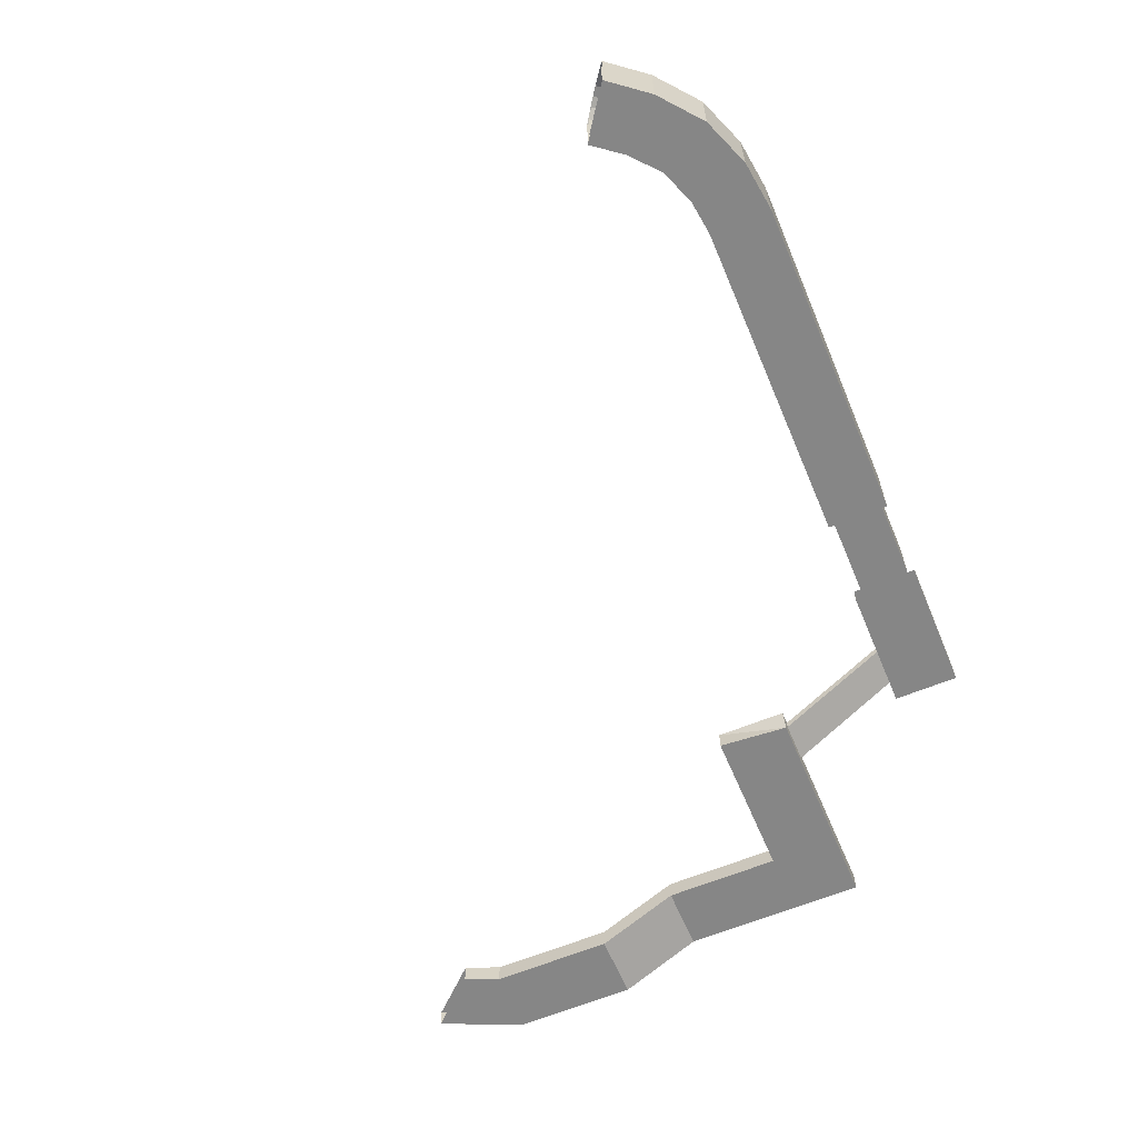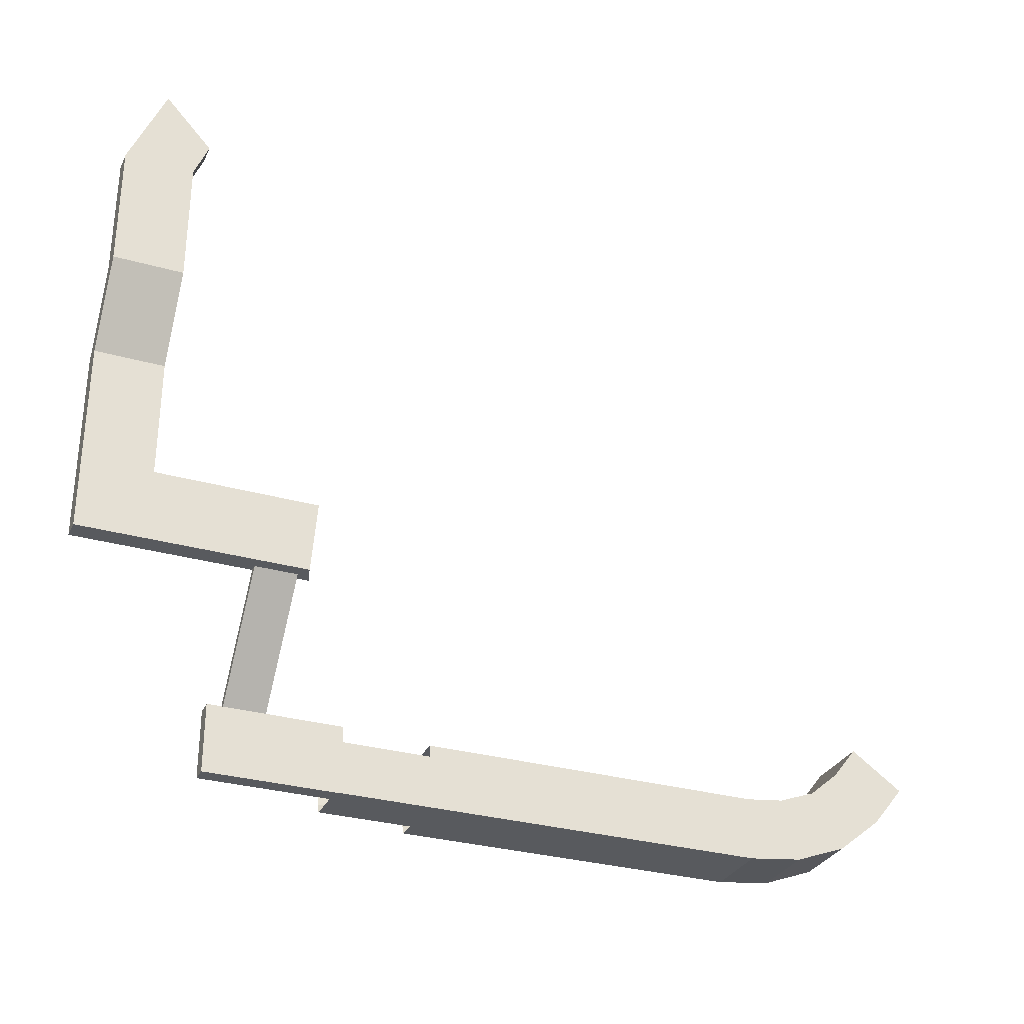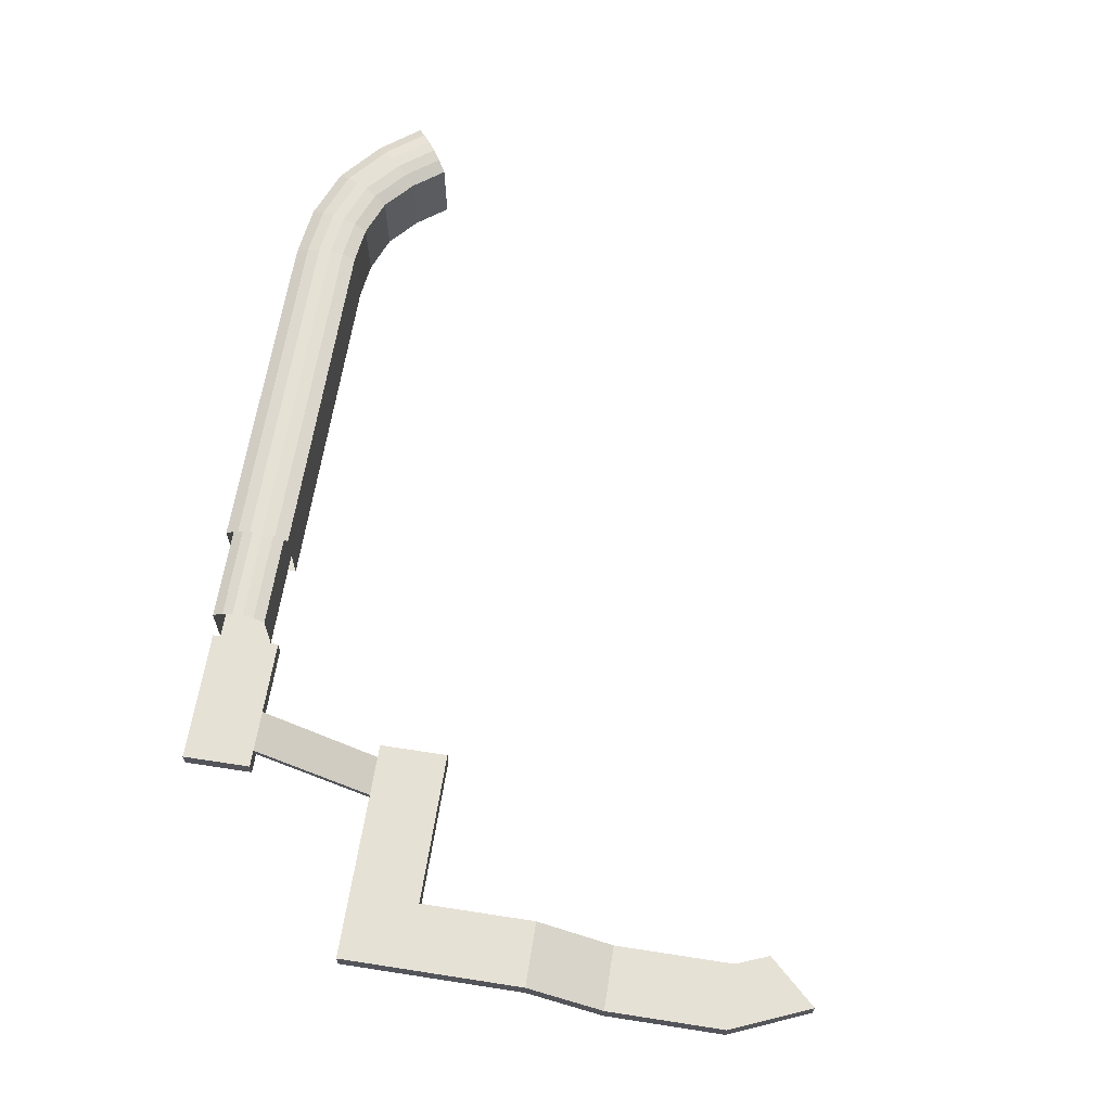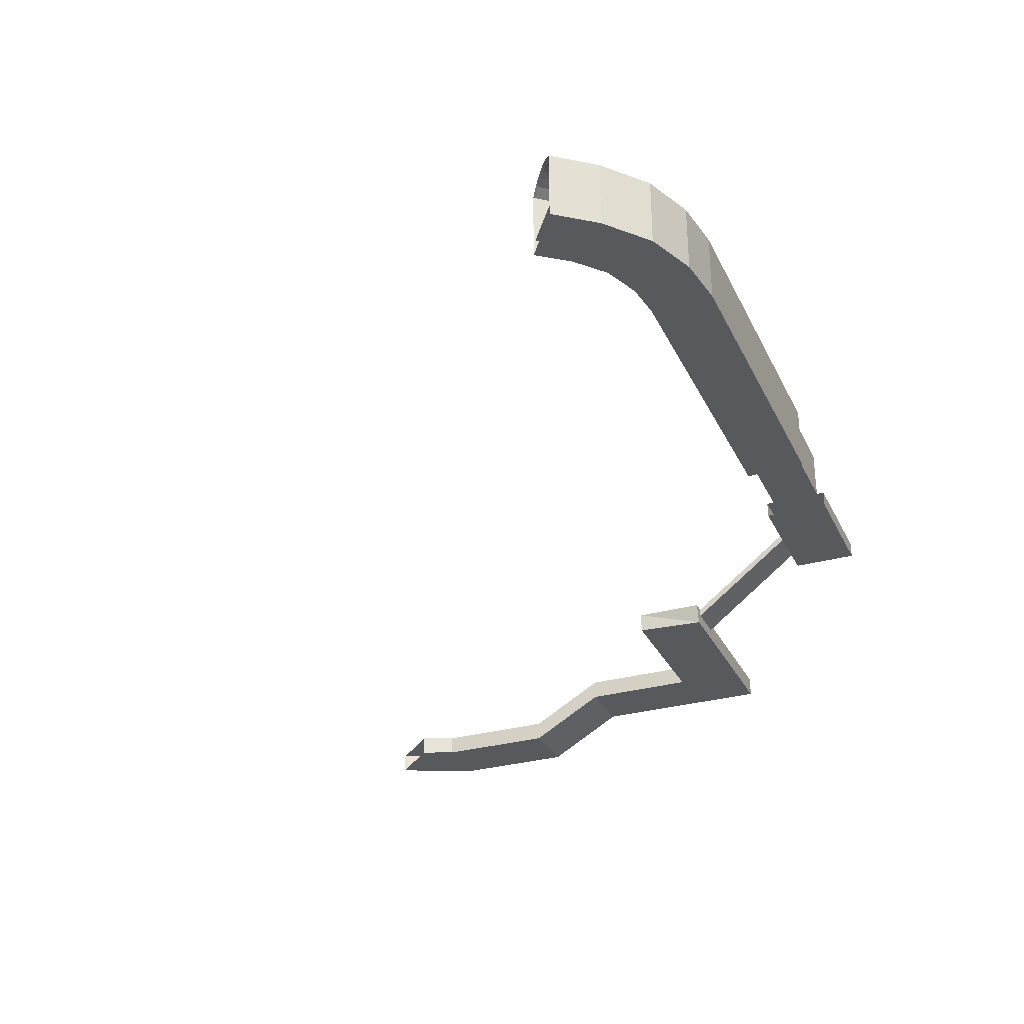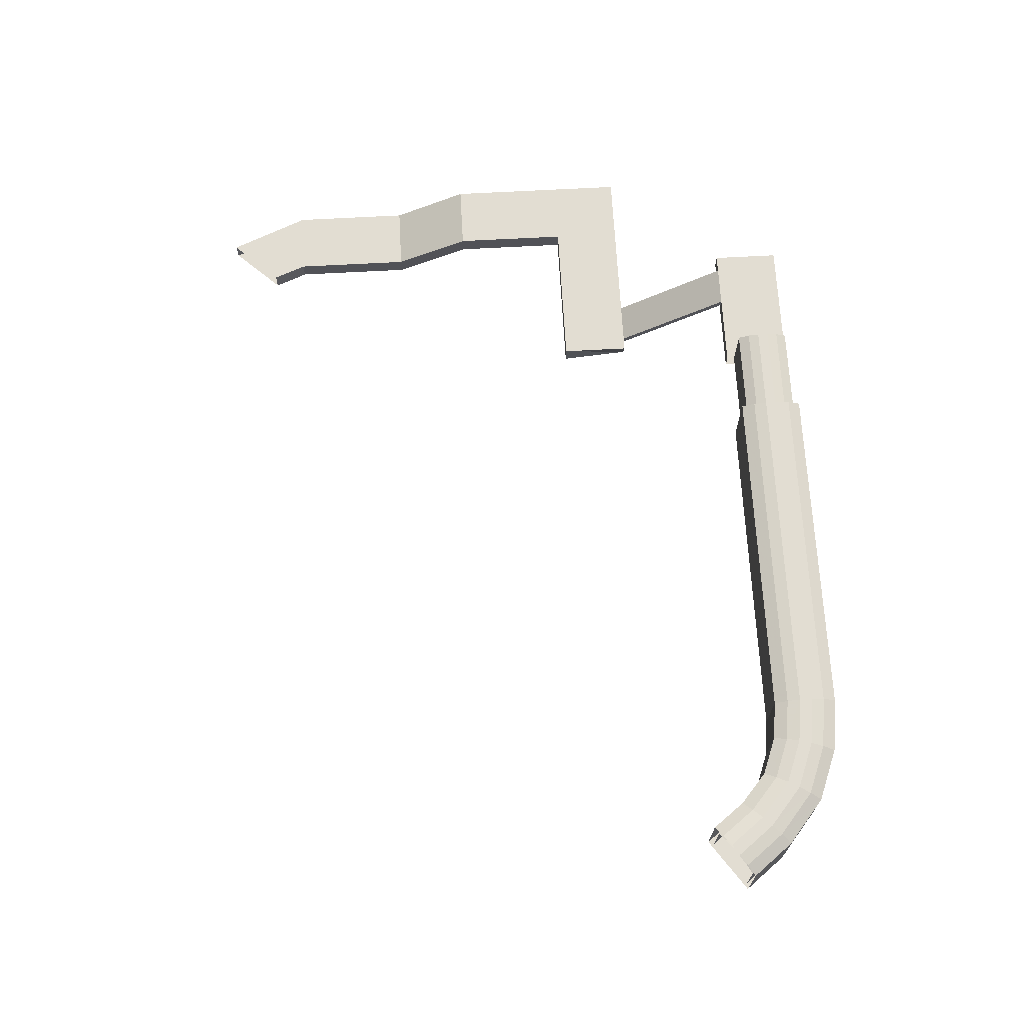
<metadata>
{"format":"obj","ext":"obj","renderer":"f3d","projection":"perspective","resolution":1024,"background":"white","views":[{"elev":-62.2,"azim":112.8,"up":"+Y"},{"elev":-30.8,"azim":-22.2,"up":"+Z"},{"elev":64.2,"azim":-81.1,"up":"+Y"},{"elev":-30.2,"azim":112.4,"up":"+Y"},{"elev":68.2,"azim":86.9,"up":"+Y"}]}
</metadata>
<code>
g Tube001
v 3.496 -10.63 27.38
v 3.496 -10.63 18.37
v 2.783 -13.22 18.37
v 3.496 -10.63 27.38
v 3.496 -13.22 27.38
v 11.34 7.303 -1.996
v 11.4 7.618 -0.6653
v 56.09 7.618 -0.6653
v 56.08 7.303 -1.996
v 11.27 6.585 -3.327
v 11.34 7.303 -1.996
v 56.06 6.585 -3.327
v 56.09 7.618 0.6653
v 11.4 7.618 -0.6653
v 11.44 7.618 -1.477e-05
v 11.4 7.618 0.6653
v 11.34 7.303 1.996
v 56.08 7.303 1.996
v 11.27 6.585 3.327
v 56.06 6.585 3.327
v 11.34 7.303 1.996
v 11.27 3.807e-07 -3.327
v 11.27 6.585 -3.327
v 56.06 6.585 -3.327
v 56.06 -3.286e-06 -3.327
v 11.27 3.807e-07 -3.327
v 56.06 -3.286e-06 -3.327
v 56.06 -4.741e-06 3.327
v 11.44 -3.894e-07 -1.631e-05
v 11.27 -8.257e-07 3.327
v 56.06 -4.741e-06 3.327
v 66.23 6.585 3.327
v 56.06 6.585 3.327
v 66.23 -5.63e-06 3.327
v 71.13 6.585 3.924
v 71.13 -5.169e-06 3.924
v 75.99 6.585 5.746
v 75.99 -5.063e-06 5.746
v 80.05 6.585 9.095
v 80.05 -5.259e-06 9.095
v 79.22 6.585 -0.06742
v 84.69 6.585 4.33
v 84.69 -5.457e-06 4.33
v 79.22 -4.176e-06 -0.06742
v 72.8 6.585 -2.516
v 72.8 -3.813e-06 -2.516
v 66.23 6.585 -3.327
v 66.23 -4.119e-06 -3.327
v 56.06 6.585 -3.327
v 56.06 -3.286e-06 -3.327
v 84.69 6.585 4.33
v 88.58 6.585 9.161
v 88.58 -6.008e-06 9.161
v 84.69 -5.457e-06 4.33
v 84.69 -5.457e-06 4.33
v 88.58 -6.008e-06 9.161
v 83.18 -6.011e-06 13.05
v 80.05 -5.259e-06 9.095
v 79.22 -4.176e-06 -0.06742
v 75.99 -5.063e-06 5.746
v 72.8 -3.813e-06 -2.516
v 71.13 -5.169e-06 3.924
v 66.23 -4.119e-06 -3.327
v 66.23 -5.63e-06 3.327
v 56.06 -3.286e-06 -3.327
v 56.06 -4.741e-06 3.327
v 80.05 -5.259e-06 9.095
v 83.18 -6.011e-06 13.05
v 83.18 6.585 13.05
v 80.05 6.585 9.095
v 80.05 6.585 9.095
v 83.18 6.585 13.05
v 84.26 7.303 12.27
v 80.97 7.303 8.142
v 75.99 6.585 5.746
v 85.34 7.618 11.49
v 76.63 7.303 4.584
v 71.13 6.585 3.924
v 81.9 7.618 7.189
v 86.42 7.618 10.72
v 71.47 7.303 2.636
v 66.23 6.585 3.327
v 77.28 7.618 3.421
v 82.83 7.618 6.236
v 87.5 7.303 9.939
v 66.23 7.303 1.996
v 56.06 6.585 3.327
v 56.08 7.303 1.996
v 71.8 7.618 1.348
v 66.23 7.618 0.6653
v 56.09 7.618 0.6653
v 56.09 7.618 -0.6653
v 66.23 7.618 -0.6653
v 72.13 7.618 0.06002
v 77.93 7.618 2.258
v 83.76 7.303 5.283
v 88.58 6.585 9.161
v 84.69 6.585 4.33
v 78.57 7.303 1.095
v 79.22 6.585 -0.06742
v 72.47 7.303 -1.228
v 66.23 7.618 -0.6653
v 72.8 6.585 -2.516
v 66.23 7.303 -1.996
v 66.23 6.585 -3.327
v 56.08 7.303 -1.996
v 56.06 6.585 -3.327
v 22.72 -1.568 -1.744e-05
v 66.23 -1.568 -4.034
v 22.52 -1.568 -4.034
v 66.23 -1.568 -2.132e-05
v 22.52 -1.568 4.034
v 73.02 -1.568 -3.185
v 66.23 -1.568 4.034
v 72 -1.568 0.7179
v 79.54 -1.568 -0.6875
v 70.98 -1.568 4.621
v 77.62 -1.568 2.859
v 85.1 -1.568 3.876
v 75.7 -1.568 6.406
v 82.29 -1.568 6.773
v 89.06 -1.568 8.899
v 79.48 -1.568 9.67
v 85.77 -1.568 11.23
v 82.48 -1.568 13.57
v 22.52 7.371 4.034
v 66.23 -1.568 4.034
v 22.52 -1.568 4.034
v 66.23 7.371 4.034
v 70.98 -1.568 4.621
v 70.98 7.371 4.621
v 75.7 -1.568 6.406
v 75.7 7.371 6.406
v 22.6 8.175 2.42
v 66.23 7.371 4.034
v 22.52 7.371 4.034
v 66.23 8.175 2.42
v 22.68 8.528 0.8068
v 70.98 7.371 4.621
v 66.23 8.528 0.8068
v 22.72 8.528 -1.545e-05
v 71.39 8.175 3.06
v 75.7 7.371 6.406
v 66.23 8.528 -1.925e-05
v 22.68 8.528 -0.8068
v 71.8 8.528 1.499
v 76.47 8.175 4.988
v 79.48 7.371 9.67
v 66.23 8.528 -0.8068
v 22.6 8.175 -2.42
v 72 8.528 0.7179
v 77.24 8.528 3.569
v 80.61 8.175 8.511
v 82.48 7.371 13.57
v 83.8 8.175 12.64
v 81.73 8.528 7.352
v 85.11 8.528 11.7
v 66.23 8.175 -2.42
v 22.52 7.371 -4.034
v 66.23 7.371 -4.034
v 72.2 8.528 -0.0628
v 77.62 8.528 2.859
v 82.29 8.528 6.773
v 85.77 8.528 11.23
v 72.61 8.175 -1.624
v 73.02 7.371 -3.185
v 78 8.528 2.15
v 82.85 8.528 6.193
v 86.43 8.528 10.77
v 78.77 8.175 0.7313
v 79.54 7.371 -0.6875
v 83.98 8.175 5.035
v 87.75 8.175 9.833
v 85.1 7.371 3.876
v 89.06 7.371 8.899
v 22.52 -1.568 -4.034
v 66.23 7.371 -4.034
v 22.52 7.371 -4.034
v 66.23 -1.568 -4.034
v 73.02 7.371 -3.185
v 73.02 -1.568 -3.185
v 79.54 7.371 -0.6875
v 79.54 -1.568 -0.6875
v 85.1 7.371 3.876
v 85.1 -1.568 3.876
v 75.7 7.371 6.406
v 79.48 7.371 9.67
v 79.48 -1.568 9.67
v 75.7 -1.568 6.406
v 79.48 7.371 9.67
v 82.48 7.371 13.57
v 82.48 -1.568 13.57
v 79.48 -1.568 9.67
v 85.1 -1.568 3.876
v 89.06 -1.568 8.899
v 89.06 7.371 8.899
v 85.1 7.371 3.876
v 11.27 -8.257e-07 3.327
v 56.06 -4.741e-06 3.327
v 56.06 6.585 3.327
v 11.27 6.585 3.327
v 3.496 -10.63 18.37
v -25.34 -10.63 18.37
v -25.34 -13.22 18.37
v 2.783 -13.22 18.37
v -3.482 -10.63 18.37
v -3.482 -7.023e-07 4.306
v 1.815 -1.776e-06 4.306
v 1.815 -10.63 18.37
v -3.482 -11.64 18.37
v 1.815 -11.64 18.37
v 1.815 -1.016 4.306
v -3.482 -1.016 4.306
v 1.815 -10.63 18.37
v 1.815 -1.776e-06 4.306
v 1.815 -1.016 4.306
v 1.815 -11.64 18.37
v -3.482 -7.023e-07 4.306
v -3.482 -10.63 18.37
v -3.482 -11.64 18.37
v -3.482 -1.016 4.306
v 3.496 -13.22 27.38
v -16.74 -13.22 27.38
v -16.74 -10.63 27.38
v 3.496 -10.63 27.38
v -16.74 -10.63 27.38
v -16.74 -10.63 42.43
v -25.34 -10.63 42.43
v -25.34 -10.63 18.37
v 3.496 -10.63 18.37
v 3.496 -10.63 27.38
v -25.34 -13.22 18.37
v -25.34 -10.63 18.37
v -25.34 -10.63 42.43
v -25.34 -13.22 42.43
v -25.34 -18.93 52.5
v -25.34 -16.34 52.5
v -25.34 -18.93 68.17
v -25.34 -16.34 68.17
v -16.74 -13.22 27.38
v -25.34 -13.22 42.43
v -16.74 -13.22 42.43
v -25.34 -13.22 18.37
v 2.783 -13.22 18.37
v 3.496 -13.22 27.38
v -16.74 -10.63 27.38
v -16.74 -13.22 27.38
v -16.74 -13.22 42.43
v -16.74 -10.63 42.43
v -16.74 -16.34 52.5
v -16.74 -18.93 52.5
v -16.74 -16.34 68.17
v -16.74 -18.93 68.17
v 11.44 -1.915e-06 0.0002099
v 11.22 -3.209e-06 4.306
v -5.639 -8.189e-07 4.306
v -5.639 4.929e-07 0.000214
v 11.22 -8.902e-07 -4.305
v -5.639 8.892e-07 -4.305
v -5.639 -2.097 0.0002129
v -5.639 -2.097 4.306
v 11.22 -2.097 4.306
v 11.44 -2.097 0.0002105
v -5.639 -2.097 -4.305
v 11.22 -2.097 -4.305
v -5.639 -8.189e-07 4.306
v 11.22 -3.209e-06 4.306
v 11.22 -2.097 4.306
v -5.639 -2.097 4.306
v 11.22 -8.902e-07 -4.305
v -5.639 8.892e-07 -4.305
v -5.639 -2.097 -4.305
v 11.22 -2.097 -4.305
v -5.639 -2.097 0.0002129
v -5.639 -2.097 -4.305
v -5.639 8.892e-07 -4.305
v -5.639 4.929e-07 0.000214
v -5.639 -2.097 4.306
v -5.639 -8.189e-07 4.306
v -16.74 -16.34 68.17
v -14.97 -16.34 72.57
v -20.81 -16.34 78.89
v -25.34 -16.34 68.17
v -16.74 -16.34 52.5
v -25.34 -16.34 52.5
v -25.34 -16.34 68.17
v -20.81 -16.34 78.89
v -20.81 -18.93 78.89
v -25.34 -18.93 68.17
v -25.34 -18.93 68.17
v -20.81 -18.93 78.89
v -14.97 -18.93 72.57
v -16.74 -18.93 68.17
v -25.34 -18.93 52.5
v -16.74 -18.93 52.5
v -16.74 -18.93 68.17
v -14.97 -18.93 72.57
v -14.97 -16.34 72.57
v -16.74 -16.34 68.17
v -25.34 -16.34 52.5
v -25.34 -10.63 42.43
v -16.74 -10.63 42.43
v -16.74 -16.34 52.5
v -16.74 -18.93 52.5
v -16.74 -13.22 42.43
v -25.34 -13.22 42.43
v -25.34 -18.93 52.5
g Tube001_0
f 3 2 1
f 5 3 4
f 8 7 6
f 9 8 6
f 9 11 10
f 12 9 10
f 14 8 13
f 13 15 14
f 13 16 15
f 16 13 17
f 13 18 17
f 18 20 19
f 21 18 19
f 24 23 22
f 25 24 22
f 28 27 26
f 26 29 28
f 29 30 28
f 33 32 31
f 32 34 31
f 32 35 34
f 35 36 34
f 35 37 36
f 37 38 36
f 37 39 38
f 39 40 38
f 43 42 41
f 44 43 41
f 44 41 45
f 46 44 45
f 46 45 47
f 48 46 47
f 47 49 48
f 49 50 48
f 53 52 51
f 54 53 51
f 57 56 55
f 58 57 55
f 58 55 59
f 60 58 59
f 60 59 61
f 62 60 61
f 62 61 63
f 64 62 63
f 63 65 64
f 65 66 64
f 69 68 67
f 70 69 67
f 73 72 71
f 74 73 71
f 74 71 75
f 76 73 74
f 77 74 75
f 77 75 78
f 79 76 74
f 79 74 77
f 80 76 79
f 81 77 78
f 81 78 82
f 83 79 77
f 83 77 81
f 84 80 79
f 84 79 83
f 85 80 84
f 86 81 82
f 86 82 87
f 88 86 87
f 89 83 81
f 89 81 86
f 90 86 88
f 90 89 86
f 91 90 88
f 91 92 90
f 92 93 90
f 93 94 90
f 94 89 90
f 95 83 89
f 95 84 83
f 94 95 89
f 96 85 84
f 96 84 95
f 97 85 96
f 98 97 96
f 99 96 95
f 98 96 99
f 99 95 94
f 100 98 99
f 101 99 94
f 100 99 101
f 101 94 102
f 103 100 101
f 104 101 102
f 103 101 104
f 102 92 104
f 105 103 104
f 92 106 104
f 104 106 105
f 106 107 105
f 110 109 108
f 109 111 108
f 108 111 112
f 109 113 111
f 111 114 112
f 113 115 111
f 111 115 114
f 113 116 115
f 115 117 114
f 116 118 115
f 115 118 117
f 116 119 118
f 118 120 117
f 119 121 118
f 118 121 120
f 119 122 121
f 121 123 120
f 122 124 121
f 121 124 123
f 124 125 123
f 128 127 126
f 127 129 126
f 127 130 129
f 130 131 129
f 130 132 131
f 132 133 131
f 136 135 134
f 135 137 134
f 134 137 138
f 135 139 137
f 137 140 138
f 138 140 141
f 139 142 137
f 137 142 140
f 139 143 142
f 140 144 141
f 141 144 145
f 142 146 140
f 140 146 144
f 143 147 142
f 142 147 146
f 143 148 147
f 144 149 145
f 145 149 150
f 146 151 144
f 144 151 149
f 147 152 146
f 146 152 151
f 148 153 147
f 147 153 152
f 148 154 153
f 154 155 153
f 153 155 156
f 153 156 152
f 155 157 156
f 149 158 150
f 150 158 159
f 158 160 159
f 151 161 149
f 149 161 158
f 152 162 151
f 152 156 162
f 151 162 161
f 156 157 163
f 156 163 162
f 157 164 163
f 158 165 160
f 161 165 158
f 165 166 160
f 162 167 161
f 162 163 167
f 161 167 165
f 163 164 168
f 163 168 167
f 164 169 168
f 165 170 166
f 167 170 165
f 167 168 170
f 170 171 166
f 168 169 172
f 168 172 170
f 170 172 171
f 169 173 172
f 172 174 171
f 172 173 174
f 173 175 174
f 178 177 176
f 177 179 176
f 177 180 179
f 180 181 179
f 180 182 181
f 182 183 181
f 182 184 183
f 184 185 183
f 188 187 186
f 189 188 186
f 192 191 190
f 193 192 190
f 196 195 194
f 197 196 194
f 200 199 198
f 201 200 198
f 204 203 202
f 205 204 202
f 208 207 206
f 209 208 206
f 212 211 210
f 213 212 210
f 216 215 214
f 217 216 214
f 220 219 218
f 221 220 218
f 224 223 222
f 225 224 222
f 228 227 226
f 229 228 226
f 230 229 226
f 231 230 226
f 234 233 232
f 235 234 232
f 234 235 236
f 237 234 236
f 237 236 238
f 239 237 238
f 242 241 240
f 241 243 240
f 240 243 244
f 245 240 244
f 248 247 246
f 249 248 246
f 248 249 250
f 251 248 250
f 251 250 252
f 253 251 252
f 256 255 254
f 257 256 254
f 257 254 258
f 259 257 258
f 262 261 260
f 263 262 260
f 263 260 264
f 265 263 264
f 268 267 266
f 269 268 266
f 272 271 270
f 273 272 270
f 276 275 274
f 277 276 274
f 277 274 278
f 279 277 278
f 282 281 280
f 283 282 280
f 280 284 283
f 284 285 283
f 288 287 286
f 289 288 286
f 292 291 290
f 293 292 290
f 290 294 293
f 294 295 293
f 298 297 296
f 299 298 296
f 302 301 300
f 303 302 300
f 306 305 304
f 307 306 304

</code>
